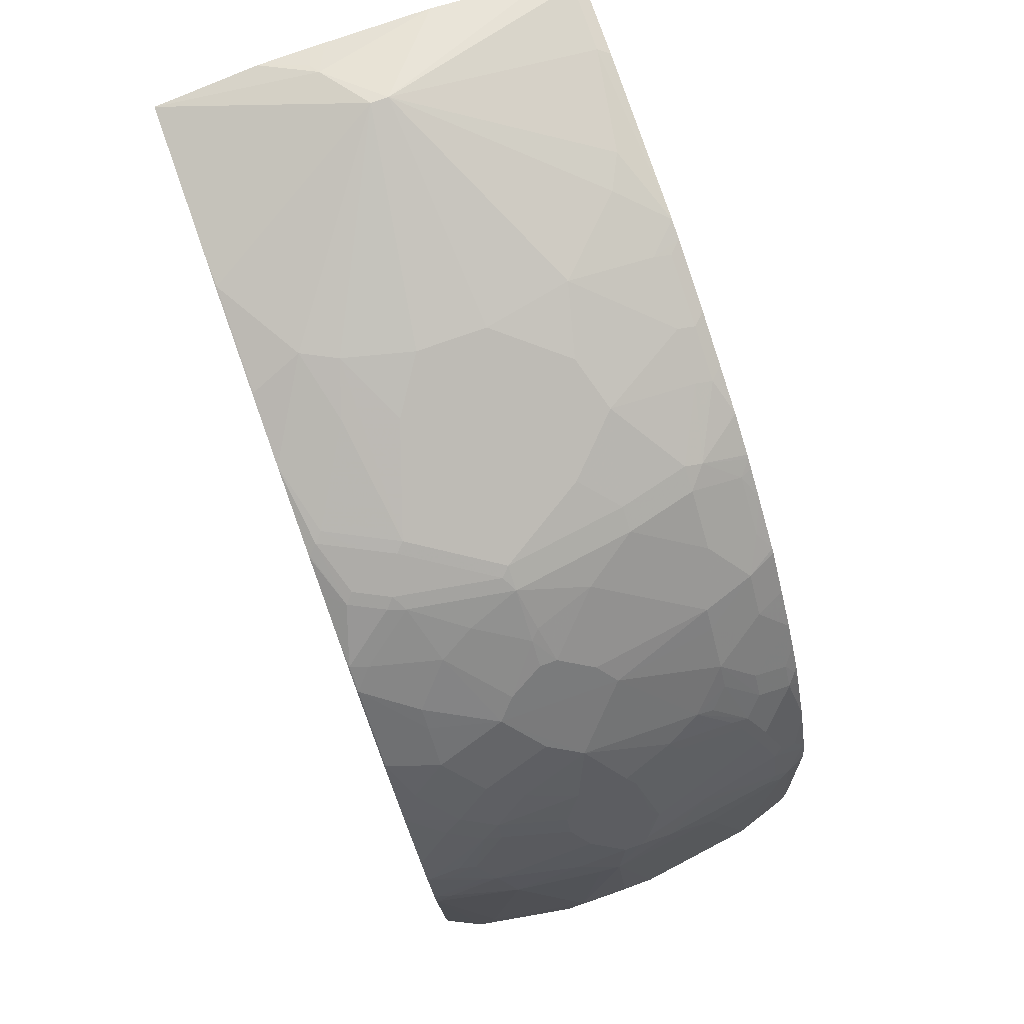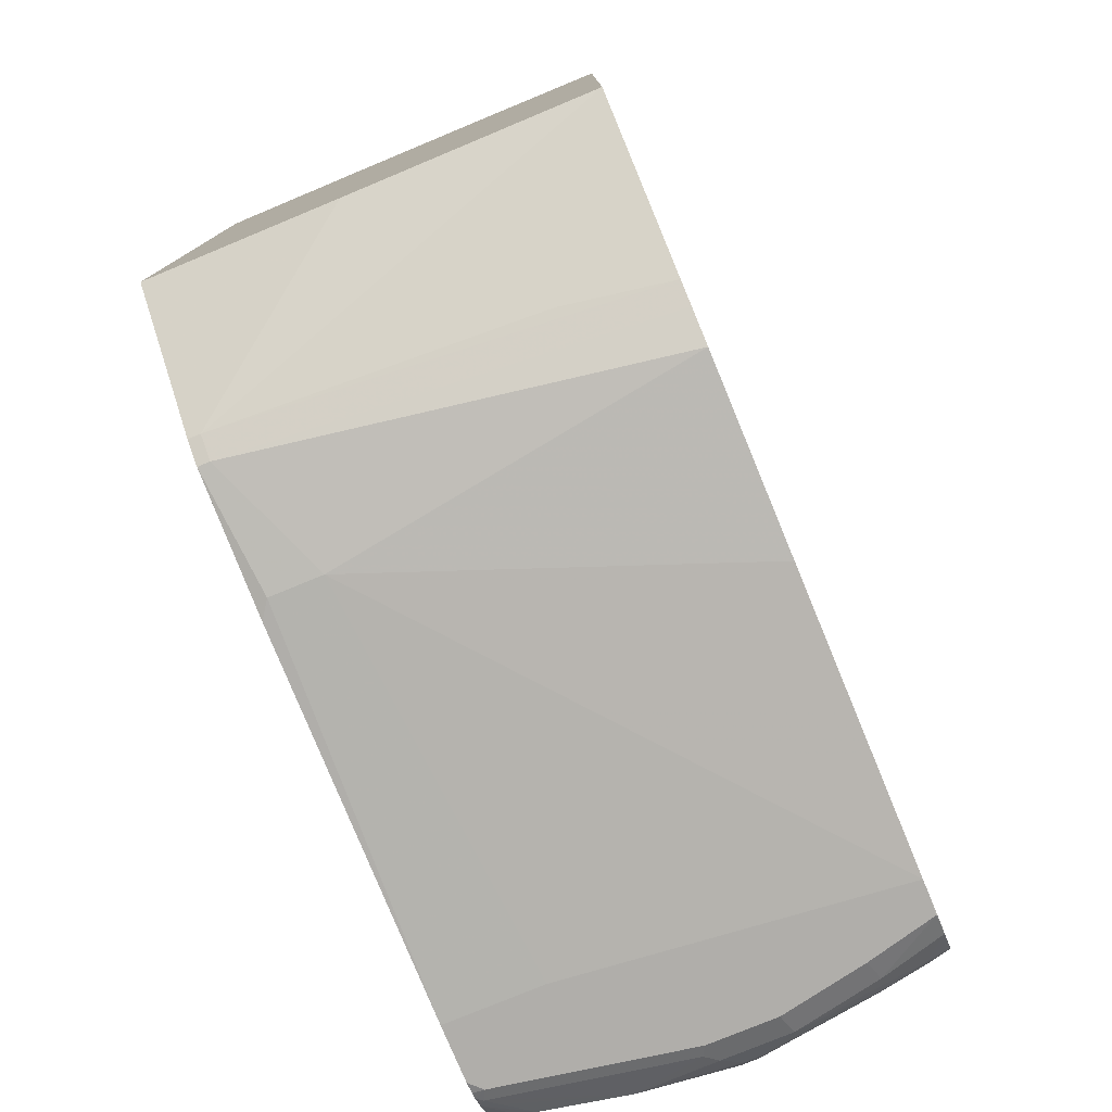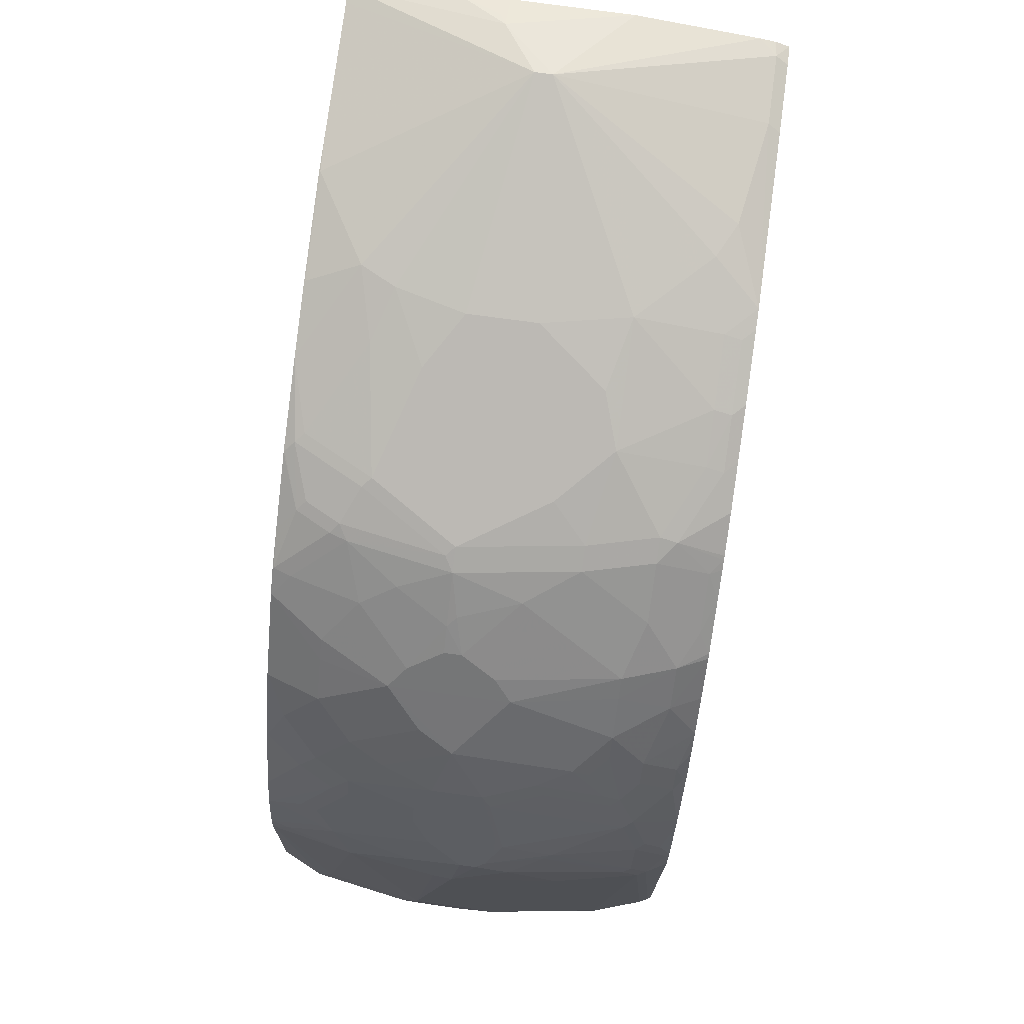
<metadata>
{"format":"obj","ext":"obj","renderer":"f3d","projection":"perspective","resolution":1024,"background":"white","views":[{"elev":78.7,"azim":-19.4,"up":"+Y"},{"elev":-77.7,"azim":-157.5,"up":"+Y"},{"elev":77.9,"azim":7.6,"up":"+Y"}]}
</metadata>
<code>
v 0.0583 -0.4079 0.8353
v 0.07774 -0.4079 0.8353
v 0.01946 -0.3884 0.8353
v -0.0777 -0.4079 0.8158
v -0.08415 -0.4338 0.8028
v 0.05185 -0.4338 0.8223
v 0.2136 -0.4079 0.8158
v 0.2525 -0.369 0.8158
v 0.1165 -0.369 0.8353
v 0.07124 -0.4338 0.8223
v 0.08414 -0.4208 0.8287
v 0.1813 -0.4403 0.8093
v 0.1748 -0.4273 0.8158
v 1.853e-05 -0.369 0.8353
v -0.1068 -0.4176 0.8061
v -0.1165 -0.369 0.8158
v -0.1133 -0.3852 0.8126
v -0.09385 -0.4047 0.8126
v -0.1359 -0.4273 0.7964
v -0.1566 -0.437 0.7866
v -0.1295 -0.4403 0.7899
v 0.01296 -0.4532 0.8028
v 0.2355 -0.4079 0.811
v 0.2201 -0.4208 0.8093
v 0.2719 -0.4273 0.7964
v 0.3108 -0.369 0.7964
v 0.2525 -0.3497 0.8158
v 0.2549 -0.3884 0.811
v 0.2914 -0.4079 0.7964
v 0.1942 -0.1166 0.7964
v 0.06799 -0.1068 0.811
v 0.07774 -0.3302 0.8353
v 0.09064 -0.4532 0.8028
v 0.2784 -0.4403 0.7899
v 0.1036 -0.4597 0.7899
v 0.3172 -0.4597 0.751
v 0.3043 -0.4532 0.764
v 0.01946 -0.3302 0.8353
v -0.1262 -0.3982 0.8061
v -0.1566 -0.4285 0.7909
v -0.1554 -0.2913 0.7964
v -0.1566 -0.2924 0.7961
v -0.1566 -0.312 0.7964
v -0.1566 -0.3884 0.7964
v -0.1566 -0.4076 0.7961
v -0.1554 -0.4079 0.7964
v -0.09709 -0.3302 0.8158
v -0.1554 -0.09711 0.777
v -0.1566 -0.4532 0.764
v -0.08415 -0.4532 0.7834
v -0.0777 -0.4662 0.7576
v 0.01946 -0.4662 0.777
v 0.2938 -0.4273 0.7916
v 0.3132 -0.3884 0.7916
v 0.3237 -0.369 0.7899
v 0.3205 -0.3399 0.7916
v 0.3108 -0.3497 0.7964
v 0.2914 -0.09711 0.777
v 0.136 -0.05823 0.7964
v -0.05826 -0.09711 0.7964
v 0.04535 -0.1101 0.8093
v 0.09708 -0.03879 0.7964
v 0.07774 -0.03879 0.7964
v 0.01946 -0.05823 0.7964
v -0.01942 -0.07767 0.7964
v 0.2962 -0.437 0.7866
v 0.3243 -0.4543 0.7554
v 0.3243 -0.4519 0.7585
v 0.09708 -0.4662 0.777
v 0.3108 -0.4662 0.7381
v 0.3243 -0.4605 0.7452
v -0.1566 -0.09647 0.7763
v -0.1359 -0.07767 0.777
v -0.1554 -0.07521 0.7721
v -0.1566 -0.07667 0.772
v -0.1566 -0.4659 0.7379
v -0.1554 -0.4662 0.7381
v 0.3243 -0.4273 0.7783
v 0.3243 -0.369 0.7896
v 0.3237 -0.3497 0.7899
v 0.3243 -0.3497 0.7896
v 0.3243 -0.3361 0.7887
v 0.3243 -0.07767 0.7598
v 0.3011 -0.08734 0.7721
v 0.2817 -0.0679 0.7721
v 0.2719 -0.07767 0.777
v 0.1457 -0.04856 0.7916
v 0.1068 -0.02911 0.7916
v -0.0777 -0.03879 0.777
v 0.07774 -0.01287 0.7834
v 0.03885 -0 0.777
v -0.01942 -0.01935 0.777
v 0.3243 -0.4403 0.7705
v 0.3243 -0.4662 0.7246
v 0.3243 -0.4632 0.7381
v -0.1566 -0.07493 0.7715
v -0.09709 -0.03642 0.7721
v -0.1554 -0.01698 0.7527
v -0.1566 -0.01816 0.7527
v -0.1566 -0.4662 0.7187
v 0.3243 -0.04481 0.7498
v 0.3205 -0.04856 0.7527
v 0.2817 -0.009674 0.7527
v 0.1845 -0.009674 0.7721
v 0.1748 -0.01935 0.777
v 0.1262 0.009674 0.7721
v 0.1165 -0 0.777
v 0.09708 -0.01287 0.7834
v -0.09709 -0 0.7576
v -0.1359 -0.01935 0.7576
v 0.03885 0.1036 0.7251
v 0.01946 0.03879 0.7576
v 0.3243 -0.4662 0.6604
v -0.1566 -0.01661 0.752
v -0.1165 0.002373 0.7527
v -0.0777 0.06069 0.7333
v -0.1554 0.02181 0.7333
v -0.1566 0.02127 0.7332
v -0.1566 -0.4662 0.6993
v 0.3243 0.01935 0.721
v 0.3108 -0.01935 0.7454
v 0.2914 -0 0.7454
v 0.2622 0.04856 0.7333
v 0.1165 0.02583 0.764
v 0.1068 0.08734 0.7333
v 0.09708 0.1036 0.7251
v -0.05826 0.05823 0.7381
v -0.01942 0.1229 0.7057
v -0.05826 0.08415 0.7251
v 0.01946 0.06471 0.7446
v 0.0583 0.1618 0.6863
v 0.2136 -0.4662 0.6604
v 0.3108 -0.4468 0.2138
v 0.3243 -0.4468 0.2332
v -0.09709 0.1036 0.7057
v -0.1165 0.08004 0.7139
v -0.1554 0.1036 0.6863
v -0.1566 0.1021 0.6867
v -0.1566 -0.4468 0.3692
v 0.2525 -0.4468 0.2138
v 0.3243 0.02838 0.7164
v 0.2719 0.05823 0.726
v 0.2525 0.09711 0.7066
v 0.2428 0.08734 0.7139
v 0.1651 0.1068 0.7139
v 0.1554 0.1229 0.7057
v -0.05826 0.1424 0.6863
v 0.1165 0.2201 0.628
v -0.01942 0.2201 0.628
v 0.01946 0.1813 0.6668
v 0.1942 0.1424 0.6863
v 0.3243 -0.4273 0.07776
v -0.09709 0.1813 0.6474
v -0.1165 0.1229 0.6863
v -0.1359 0.1424 0.6668
v -0.1566 0.1193 0.6743
v -0.1566 0.103 0.6862
v -0.1566 -0.4273 0.1555
v 0.3108 -0.4273 0.07776
v 0.3243 0.0836 0.6856
v 0.3108 0.09711 0.6871
v 0.2914 0.07767 0.7066
v 0.2719 0.1166 0.6871
v 0.2331 0.1553 0.6677
v 0.2136 0.1359 0.6871
v 0.2331 0.1036 0.7057
v 0.2331 0.2201 0.6086
v 0.2331 0.2395 0.5891
v 0.09708 0.2395 0.6086
v 0.0583 0.2589 0.5891
v 0.2331 0.1813 0.6474
v 0.03885 0.2589 0.5891
v 1.853e-05 0.2395 0.6086
v -0.05826 0.2784 0.5503
v -0.0777 0.2589 0.5697
v -0.09709 0.2395 0.5891
v -0.09709 0.2201 0.6086
v 0.3243 -0.4228 0.06874
v -0.1554 0.1813 0.628
v -0.1566 0.1798 0.6284
v -0.1566 -0.4083 0.1174
v 0.3108 -0.4144 0.05189
v 0.3243 0.103 0.674
v 0.3205 0.1068 0.675
v 0.3108 0.1229 0.6668
v 0.2719 0.1424 0.6668
v 0.2914 0.2007 0.6086
v 0.2914 0.2201 0.5891
v 0.2914 0.2395 0.5697
v 0.2525 0.2784 0.5309
v 0.1942 0.2589 0.5697
v 0.1165 0.2978 0.5309
v 0.0486 0.2865 0.5535
v 0.03885 0.2792 0.5633
v -0.01942 0.2978 0.5309
v -0.0777 0.3172 0.492
v -0.1359 0.2784 0.5309
v -0.1554 0.2589 0.5503
v -0.1554 0.2007 0.6086
v 0.3243 -0.4164 0.05581
v -0.1566 0.1808 0.6276
v -0.1566 -0.3954 0.09152
v -0.03882 -0.3949 0.07129
v -0.1566 -0.2913 -0.09531
v 0.1147 -0.3108 -0.09531
v 0.3243 -0.4144 0.05189
v 0.3243 0.1105 0.6693
v 0.3243 0.1379 0.648
v 0.3243 0.1618 0.628
v 0.3243 0.1987 0.5932
v 0.3243 0.2376 0.5544
v 0.3243 0.2415 0.5493
v 0.3108 0.2589 0.5309
v 0.2525 0.3172 0.4726
v 0.1748 0.3172 0.492
v 0.03885 0.3172 0.5114
v -0.1554 0.2792 0.5245
v 0.02916 0.3253 0.4953
v -0.0874 0.3253 0.4758
v -0.09709 0.3181 0.4856
v -0.1566 0.2776 0.5257
v -0.1566 0.2586 0.5499
v -0.1566 0.2391 0.5694
v -0.1566 -0.3949 0.0907
v -0.1566 0.4076 -0.09531
v 0.3243 -0.3108 -0.09531
v 0.3243 0.2779 0.4953
v 0.3108 0.2978 0.4726
v 0.2719 0.3253 0.4491
v 0.2525 0.3302 0.4468
v 0.1748 0.3302 0.4662
v 0.03885 0.3302 0.4856
v -0.1566 0.2982 0.4856
v -0.1566 0.2783 0.5245
v -0.1359 0.3181 0.4662
v -0.06796 0.3447 0.437
v -0.1262 0.3253 0.4564
v -0.1566 0.4079 -0.07764
v -0.1566 0.4079 -0.09531
v 0.3243 0.3963 -0.09531
v 0.3243 0.2967 0.4664
v 0.3243 0.3029 0.4566
v 0.3243 0.3268 0.4096
v 0.3108 0.3447 0.3714
v 0.2914 0.3497 0.3692
v 0.3243 0.3054 0.4524
v 0.1942 0.369 0.3692
v 0.136 0.3497 0.4273
v -0.05826 0.3497 0.4273
v -0.1566 0.3176 0.4468
v -0.1457 0.3447 0.3981
v -0.1554 0.3374 0.4079
v -0.1566 0.3366 0.4087
v -0.1068 0.3447 0.4176
v -0.1566 0.4079 0.07776
v 0.0583 0.4662 5.973e-05
v 0.01946 0.4468 -0.05824
v -0.03882 0.4273 -0.09531
v 0.3205 0.3982 -0.09531
v 0.3108 0.4079 -0.07764
v 0.3243 0.4011 -0.07172
v 0.3243 0.3447 0.358
v 0.3108 0.3642 0.3132
v 0.2914 0.369 0.3109
v 0.1942 0.4079 0.2332
v 0.1748 0.3884 0.3109
v 0.09708 0.4079 0.2526
v -0.1359 0.3497 0.3885
v 0.01946 0.4079 0.2526
v -0.01942 0.3884 0.3109
v -0.05826 0.4079 0.2332
v -0.0777 0.3884 0.2915
v -0.1566 0.3685 0.312
v -0.1566 0.337 0.4079
v -0.1566 0.4072 0.1178
v -0.1554 0.4079 0.1166
v 0.07774 0.4662 5.973e-05
v -0.09709 0.4079 0.2138
v 0.02035 0.4282 -0.09531
v 0.01296 0.4403 -0.07117
v 0.1554 0.4273 -0.09531
v 0.03707 0.4282 -0.09531
v 0.309 0.404 -0.09531
v 0.3108 0.4079 5.973e-05
v 0.3237 0.4014 -0.07117
v 0.3076 0.4047 -0.09386
v 0.3004 0.4061 -0.09531
v 0.2914 0.4079 -0.09531
v 0.3243 0.4011 0.005981
v 0.3243 0.3642 0.2998
v 0.3108 0.3836 0.2355
v 0.2914 0.3884 0.2332
v 0.2525 0.4079 0.1749
v 0.3108 0.3884 0.2138
v -0.1457 0.3836 0.2623
v -0.1554 0.3884 0.2332
v -0.1566 0.3878 0.2343
v 0.2719 0.4079 0.1555
v 0.2914 0.4079 0.1166
v 0.3243 0.3884 0.2003
v 0.3237 0.4014 0.006527
v 0.3243 0.3836 0.2221
f 168 191 169
f 169 191 192
f 169 192 170
f 170 192 193
f 170 193 194
f 170 194 172
f 155 179 156
f 172 194 173
f 173 194 174
f 174 194 195
f 174 195 196
f 168 190 191
f 174 196 197
f 174 197 198
f 171 186 187
f 168 189 190
f 160 184 161
f 167 188 189
f 156 179 180
f 174 198 175
f 158 181 159
f 159 181 202
f 159 202 182
f 159 182 200
f 159 200 178
f 160 183 184
f 161 184 185
f 161 185 186
f 161 186 163
f 163 186 171
f 163 171 164
f 167 171 187
f 167 187 188
f 167 189 168
f 175 198 176
f 189 212 213
f 177 198 199
f 189 213 190
f 189 211 212
f 190 192 191
f 190 213 228
f 190 228 214
f 190 214 215
f 190 215 192
f 192 216 193
f 192 215 216
f 193 216 194
f 194 216 195
f 195 216 196
f 196 217 197
f 153 155 154
f 196 216 218
f 188 211 189
f 176 198 177
f 187 209 210
f 187 210 211
f 179 199 223
f 179 223 201
f 179 201 180
f 182 202 203
f 182 203 204
f 182 204 205
f 182 205 226
f 182 226 206
f 182 206 200
f 183 207 184
f 184 207 208
f 184 208 185
f 185 208 209
f 185 209 186
f 186 209 187
f 187 211 188
f 153 179 155
f 131 151 148
f 153 177 199
f 126 146 131
f 128 147 135
f 128 135 129
f 128 131 147
f 131 148 149
f 131 149 150
f 131 150 147
f 131 146 151
f 133 140 159
f 133 159 152
f 133 152 134
f 135 147 153
f 135 153 154
f 135 154 137
f 135 137 136
f 126 145 146
f 137 154 155
f 125 145 126
f 123 145 125
f 196 218 219
f 116 127 129
f 116 129 135
f 116 135 136
f 117 136 118
f 118 136 137
f 118 137 138
f 119 139 140
f 119 140 132
f 120 141 142
f 120 142 122
f 120 122 121
f 123 142 143
f 123 143 144
f 123 144 145
f 124 125 126
f 153 199 179
f 137 155 156
f 137 157 138
f 148 168 169
f 148 169 170
f 148 170 172
f 148 172 149
f 148 151 171
f 148 171 167
f 149 172 173
f 149 173 174
f 149 174 175
f 149 175 176
f 149 176 177
f 149 177 153
f 151 165 164
f 151 164 171
f 152 159 178
f 148 167 168
f 137 156 157
f 147 149 153
f 146 166 151
f 139 158 140
f 140 158 159
f 141 160 161
f 141 161 162
f 141 162 142
f 142 162 143
f 143 161 163
f 143 163 164
f 143 164 165
f 143 165 151
f 143 151 166
f 143 166 144
f 143 162 161
f 144 166 145
f 145 166 146
f 147 150 149
f 196 219 220
f 257 280 258
f 197 217 198
f 257 279 280
f 257 277 281
f 257 281 282
f 257 282 279
f 258 280 279
f 259 283 260
f 256 267 277
f 260 284 301
f 260 285 261
f 260 283 286
f 260 286 287
f 260 287 288
f 260 288 277
f 260 277 284
f 260 301 285
f 256 269 267
f 256 271 269
f 256 278 271
f 248 267 269
f 248 269 249
f 249 269 270
f 249 270 271
f 249 271 272
f 249 272 268
f 251 254 268
f 251 268 273
f 251 273 274
f 251 274 252
f 252 274 253
f 255 275 276
f 255 276 256
f 256 277 257
f 256 276 278
f 261 285 301
f 261 301 289
f 263 290 302
f 263 302 291
f 277 298 299
f 277 299 284
f 277 288 281
f 278 296 295
f 283 287 286
f 284 299 300
f 284 300 301
f 289 301 300
f 291 302 292
f 292 302 294
f 293 294 298
f 294 302 300
f 294 300 298
f 298 300 299
f 113 133 134
f 277 293 298
f 248 266 267
f 276 296 278
f 275 297 296
f 263 291 292
f 263 292 264
f 264 292 265
f 265 293 277
f 265 277 267
f 265 267 266
f 265 292 294
f 265 294 293
f 268 272 278
f 268 278 273
f 269 271 270
f 271 278 272
f 273 295 296
f 273 296 297
f 273 278 295
f 275 296 276
f 247 266 248
f 247 265 266
f 247 264 265
f 213 227 228
f 214 229 230
f 214 230 231
f 214 231 215
f 214 228 229
f 215 231 232
f 215 232 216
f 216 232 218
f 217 233 234
f 217 234 221
f 217 220 235
f 217 235 233
f 218 232 249
f 218 249 236
f 218 236 219
f 212 227 213
f 219 237 235
f 204 226 205
f 204 259 240
f 198 217 221
f 198 221 222
f 198 222 223
f 198 223 199
f 202 224 203
f 203 224 204
f 204 225 239
f 204 239 258
f 204 258 279
f 204 279 282
f 204 282 281
f 204 281 288
f 204 288 287
f 204 287 283
f 204 283 259
f 204 240 226
f 196 220 217
f 219 235 220
f 219 254 237
f 236 249 268
f 236 268 254
f 237 254 251
f 238 255 256
f 238 256 239
f 239 256 257
f 239 257 258
f 240 259 260
f 240 260 261
f 243 262 244
f 244 262 290
f 244 290 263
f 244 263 245
f 245 263 264
f 245 264 247
f 235 253 250
f 219 236 254
f 235 252 253
f 235 237 251
f 225 238 239
f 227 241 228
f 228 241 242
f 228 242 229
f 229 243 244
f 229 244 245
f 229 245 230
f 229 242 246
f 229 246 243
f 230 245 247
f 230 247 231
f 231 248 232
f 231 247 248
f 232 248 249
f 233 235 250
f 235 251 252
f 113 140 133
f 4 16 17
f 112 129 127
f 20 275 255
f 20 255 238
f 20 238 225
f 20 225 204
f 20 204 224
f 20 224 202
f 20 297 275
f 20 202 181
f 20 158 139
f 20 139 119
f 20 119 100
f 20 100 76
f 20 76 49
f 20 49 21
f 20 181 158
f 20 273 297
f 20 274 273
f 20 253 274
f 20 96 99
f 20 99 114
f 20 114 118
f 20 118 138
f 20 138 157
f 20 157 156
f 20 156 180
f 20 180 201
f 20 201 223
f 20 223 222
f 20 222 221
f 20 221 234
f 20 234 233
f 20 233 250
f 20 250 253
f 21 49 50
f 21 50 22
f 22 50 51
f 22 51 52
f 31 63 64
f 31 64 65
f 31 65 60
f 34 66 53
f 34 37 67
f 34 67 68
f 34 68 66
f 35 69 70
f 35 70 36
f 36 67 37
f 36 70 71
f 36 71 67
f 38 61 60
f 38 60 47
f 39 46 40
f 31 62 63
f 20 75 96
f 31 59 62
f 31 61 38
f 22 52 69
f 22 35 33
f 23 25 53
f 23 53 28
f 25 34 53
f 26 29 53
f 26 53 54
f 26 54 55
f 26 55 56
f 26 56 57
f 27 57 58
f 27 58 30
f 30 58 59
f 30 59 31
f 31 60 61
f 31 38 32
f 40 46 45
f 20 72 75
f 20 43 42
f 113 132 140
f 4 17 18
f 4 18 15
f 5 19 20
f 5 20 21
f 5 21 22
f 4 14 16
f 5 22 6
f 6 22 33
f 6 33 10
f 7 23 8
f 7 13 12
f 7 12 24
f 7 24 34
f 5 15 19
f 4 15 5
f 3 14 4
f 2 13 7
f 1 2 9
f 1 9 32
f 1 32 38
f 1 38 14
f 1 14 3
f 1 3 4
f 1 4 5
f 1 5 6
f 1 6 10
f 1 10 2
f 2 7 8
f 2 8 9
f 2 10 11
f 2 11 12
f 2 12 13
f 7 34 25
f 7 25 23
f 8 26 57
f 8 57 27
f 15 40 19
f 16 41 42
f 16 42 43
f 16 43 44
f 16 44 45
f 16 45 46
f 16 46 39
f 16 39 17
f 16 47 48
f 16 48 41
f 17 39 18
f 19 40 20
f 20 40 45
f 20 45 44
f 20 44 43
f 15 39 40
f 20 42 72
f 15 18 39
f 14 38 47
f 8 27 9
f 8 23 28
f 8 28 53
f 8 53 29
f 8 29 26
f 9 27 30
f 9 30 31
f 9 31 32
f 10 33 12
f 10 12 11
f 12 34 24
f 12 33 35
f 12 35 36
f 12 36 37
f 12 37 34
f 14 47 16
f 41 48 42
f 22 69 35
f 47 60 48
f 83 101 102
f 83 102 84
f 84 102 85
f 85 102 103
f 85 103 104
f 85 104 105
f 85 105 86
f 86 105 87
f 87 105 88
f 88 105 104
f 88 104 106
f 88 106 107
f 88 107 108
f 89 92 109
f 42 48 72
f 76 100 77
f 89 110 98
f 74 99 96
f 74 97 98
f 67 160 141
f 67 141 120
f 67 120 101
f 67 101 83
f 67 83 82
f 67 82 81
f 67 81 79
f 67 79 78
f 67 78 93
f 67 93 68
f 70 94 95
f 70 95 71
f 73 89 74
f 74 96 75
f 74 89 97
f 74 98 99
f 67 183 160
f 89 98 97
f 90 126 111
f 104 123 106
f 106 124 107
f 106 123 125
f 106 125 124
f 107 124 126
f 107 126 108
f 109 112 127
f 109 127 116
f 109 116 115
f 111 128 129
f 111 129 130
f 111 130 112
f 111 126 131
f 111 131 128
f 112 130 129
f 103 123 104
f 90 108 126
f 103 142 123
f 103 121 122
f 90 111 112
f 90 112 91
f 91 112 92
f 92 112 109
f 98 114 99
f 98 110 109
f 98 109 115
f 98 115 116
f 98 116 136
f 98 136 117
f 98 117 118
f 98 118 114
f 101 120 121
f 101 121 102
f 102 121 103
f 103 122 142
f 67 207 183
f 89 109 110
f 67 209 208
f 55 79 81
f 55 81 80
f 55 80 56
f 56 80 81
f 56 81 82
f 56 82 83
f 55 78 79
f 56 83 84
f 56 58 57
f 58 84 85
f 58 85 86
f 58 86 59
f 59 86 87
f 59 87 88
f 56 84 58
f 54 78 55
f 53 78 54
f 53 66 78
f 67 208 207
f 48 74 75
f 48 75 72
f 48 60 73
f 49 76 77
f 49 77 50
f 50 77 51
f 51 77 100
f 51 100 119
f 51 119 132
f 51 132 113
f 51 113 94
f 51 94 70
f 51 70 69
f 51 69 52
f 59 88 62
f 60 65 89
f 48 73 74
f 62 88 108
f 67 240 261
f 67 261 289
f 67 289 300
f 67 300 302
f 67 302 290
f 67 290 262
f 67 262 243
f 67 243 246
f 67 246 242
f 67 242 241
f 67 241 227
f 67 227 212
f 67 212 211
f 67 211 210
f 60 89 73
f 67 226 240
f 67 206 226
f 67 210 209
f 67 178 200
f 62 108 90
f 62 90 63
f 63 90 91
f 63 91 92
f 67 200 206
f 63 89 64
f 64 89 65
f 63 92 89
f 66 93 78
f 67 71 95
f 67 95 94
f 67 94 113
f 67 113 134
f 67 134 152
f 67 152 178
f 66 68 93

</code>
